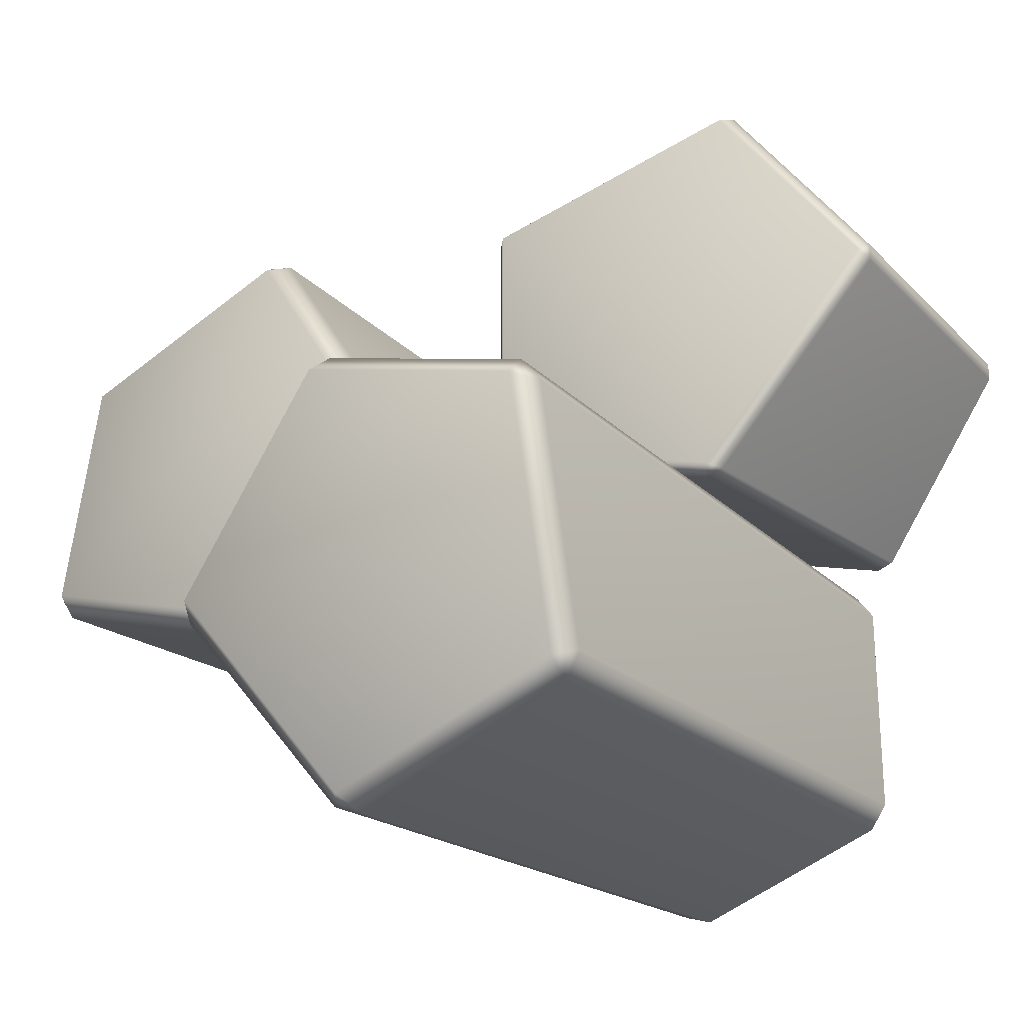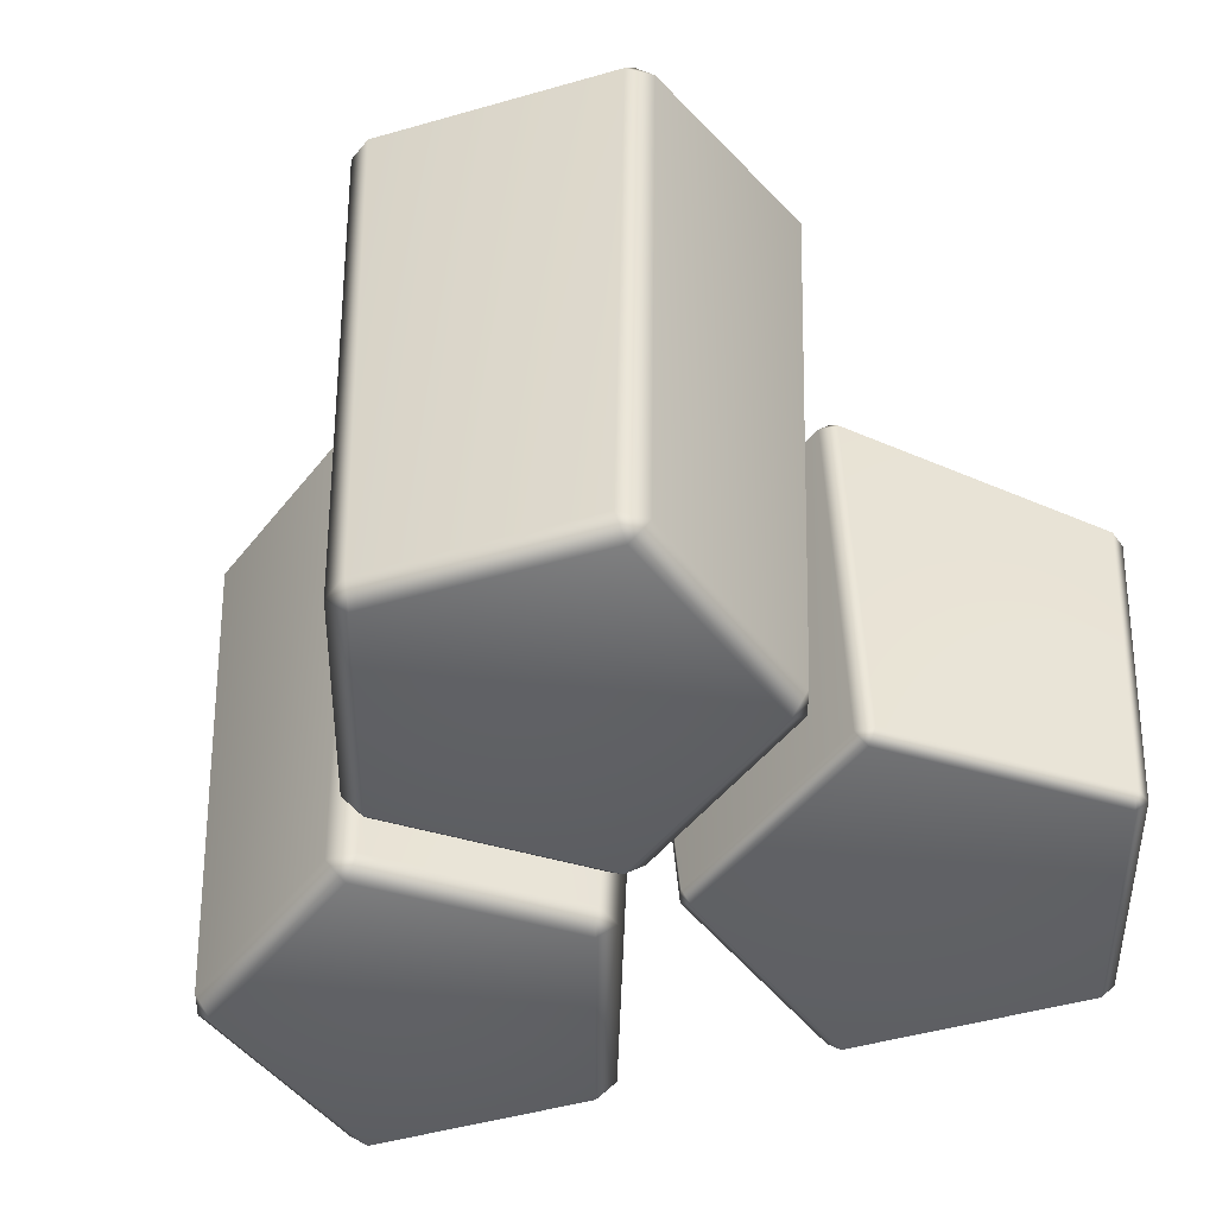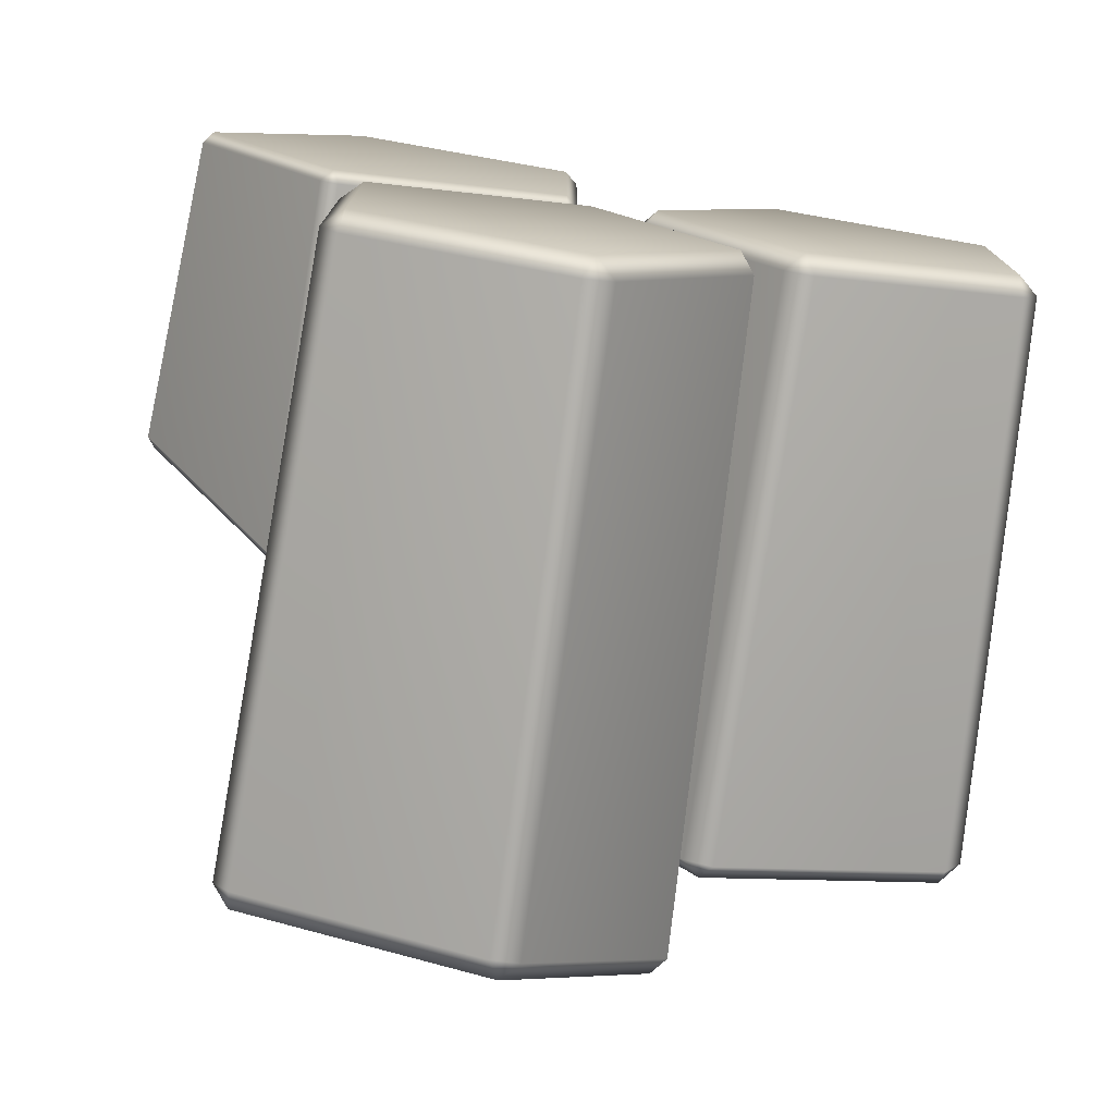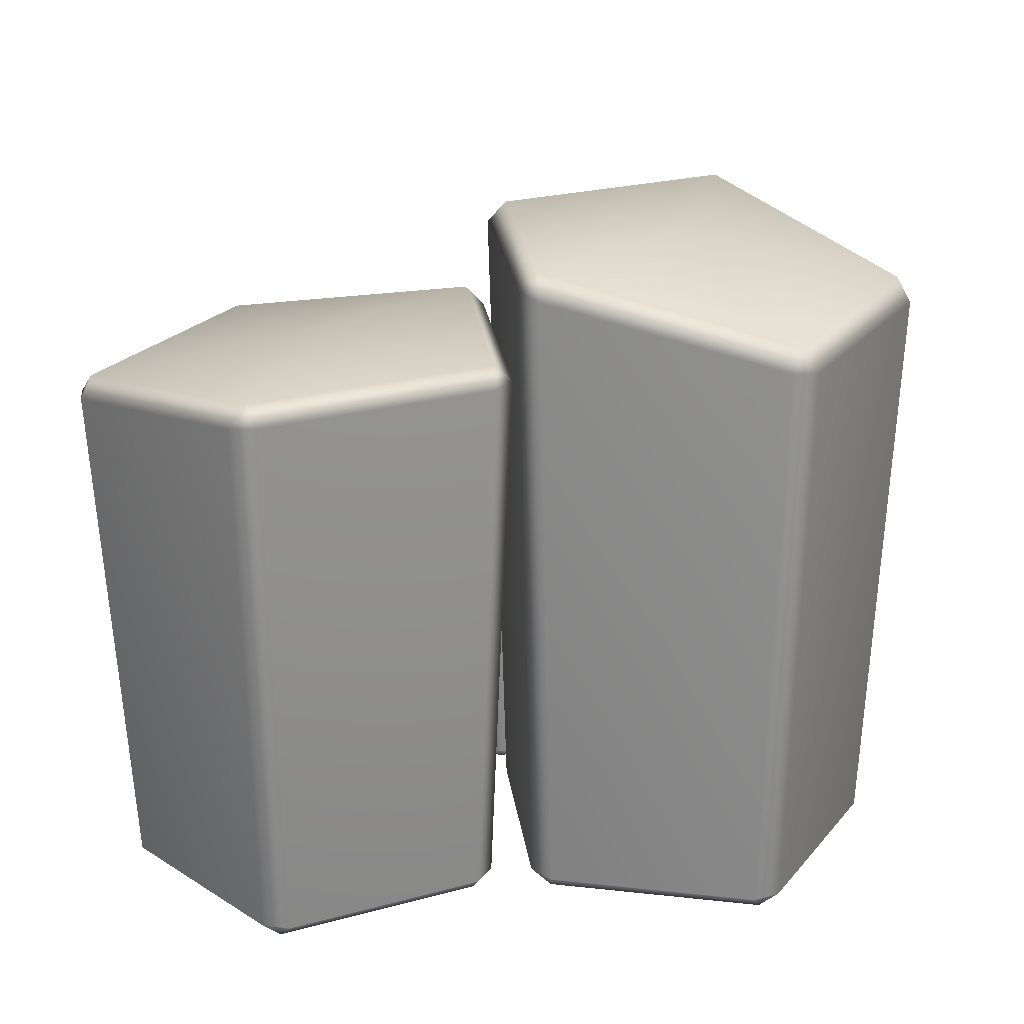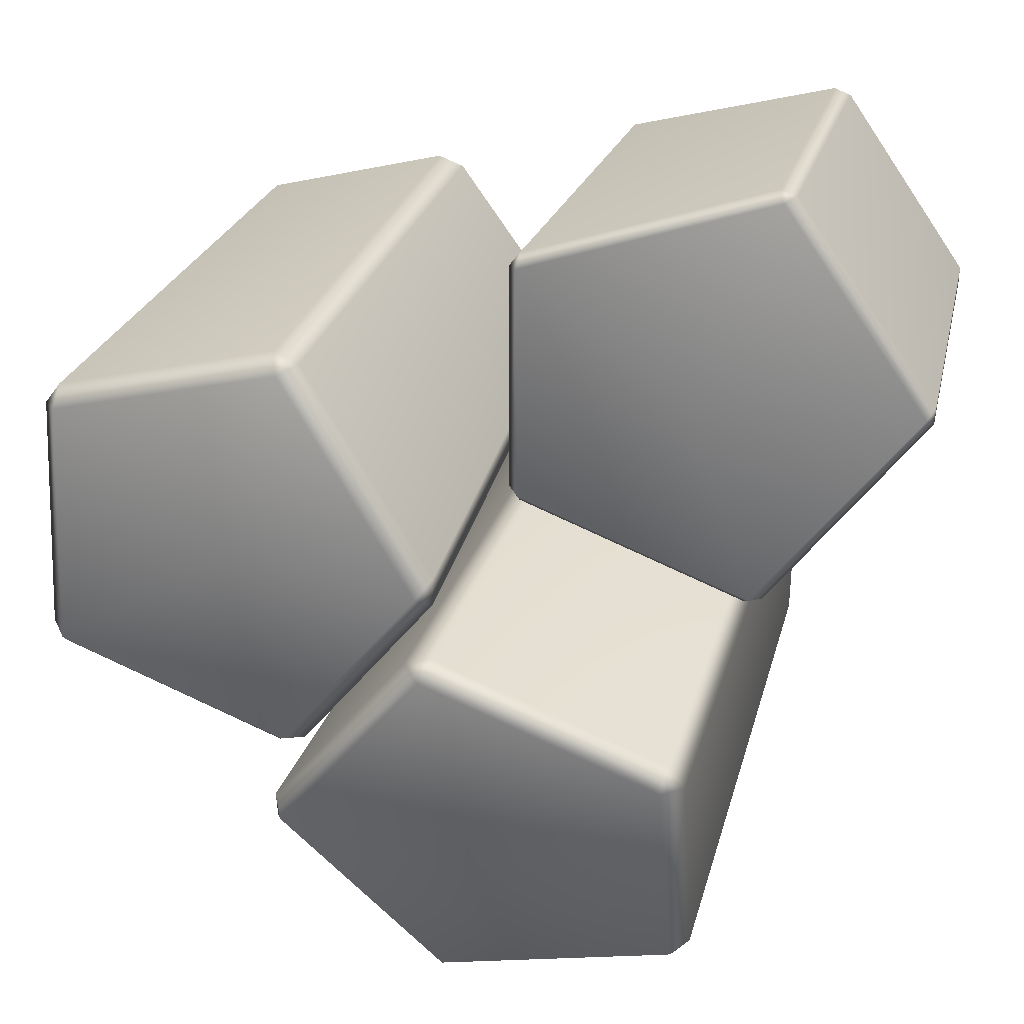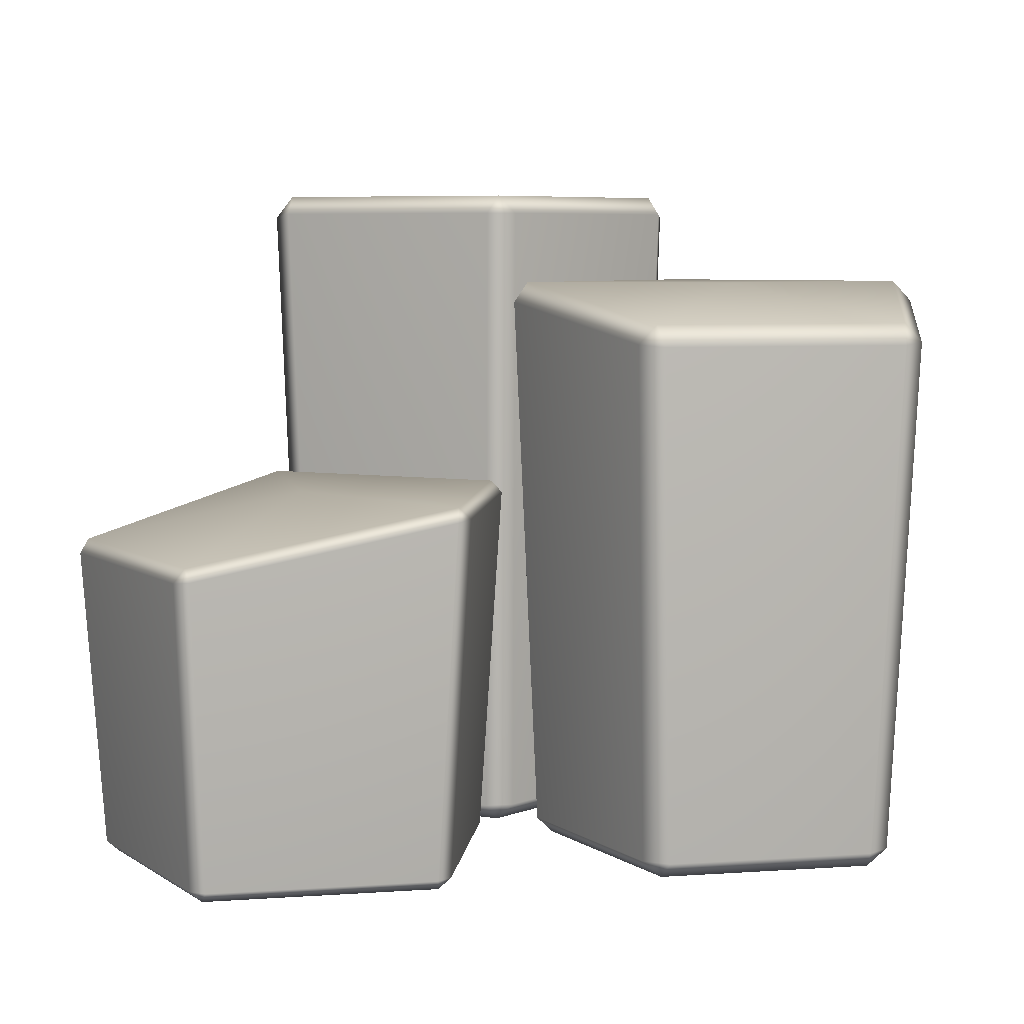
<metadata>
{"format":"obj","ext":"obj","renderer":"f3d","projection":"perspective","resolution":1024,"background":"white","views":[{"elev":-24.5,"azim":-143.3,"up":"+Z"},{"elev":-48.1,"azim":-144.2,"up":"+Y"},{"elev":-76.3,"azim":-8.2,"up":"+Z"},{"elev":23.0,"azim":136.8,"up":"+Y"},{"elev":33.1,"azim":-162.8,"up":"+Z"},{"elev":6.5,"azim":6.4,"up":"+Y"}]}
</metadata>
<code>
g default
v -2.836 0 -7.303
v -2.931 26.85 -7.303
v -0.9371 0.726 -15.06
v 0.1814 0.7269 -14.69
v -0.5466 0 -14.35
v -9.627 0.7254 -11.51
v -8.936 0.7259 -12.46
v -8.831 0 -11.66
v -8.933 0.7266 -2.148
v -9.624 0.7261 -3.099
v -8.83 0 -2.948
v 0.1811 0.7275 0.0857
v -0.9383 0.7267 0.4499
v -0.5471 0 -0.2575
v 5.121 0.7275 -7.891
v 5.121 0.7275 -6.714
v 4.571 0 -7.303
v 0.3727 23.76 -15.59
v -0.7007 23.64 -15.96
v -0.3014 24.55 -15.4
v -9.818 23.64 -13
v -10.47 23.76 -12.07
v -9.814 24.55 -12.3
v -10.47 25.95 -2.533
v -9.769 26.11 -1.592
v -9.74 26.85 -2.356
v -0.7494 26.11 1.339
v 0.3878 26.11 0.9701
v -0.3437 26.85 0.6603
v 5.963 26.11 -6.704
v 5.98 25.96 -7.878
v 5.488 26.85 -7.303
v -7.724 0 6.825
v -7.626 14.96 6.825
v -10.57 0.4446 -0.753
v -9.883 0.4436 -0.9764
v -10.12 0 -0.5332
v -15.81 0.4434 7.189
v -15.81 0.4434 6.47
v -15.46 0 6.829
v -9.877 0.4422 14.63
v -10.56 0.4434 14.41
v -10.11 0 14.19
v -0.9648 0.4429 11.28
v -1.387 0.4436 11.87
v -1.46 0 11.37
v -1.393 0.4436 1.777
v -0.9695 0.4429 2.359
v -1.465 0 2.273
v -10.08 14.5 -1.898
v -10.78 14.42 -1.68
v -10.34 14.96 -1.511
v -16.69 12.43 6.472
v -16.7 12.37 7.178
v -16.44 12.92 6.83
v -10.76 12.37 15.34
v -10.08 12.43 15.55
v -10.34 12.92 15.21
v -0.5074 14.42 12.44
v -0.08427 14.5 11.84
v -0.5324 14.96 11.97
v -0.08949 14.5 1.801
v -0.5261 14.5 1.2
v -0.5576 14.96 1.684
v 9.289 0 1.703
v 9.4 23.26 1.702
v 6.329 0.7069 -5.551
v 7.417 0.7058 -5.906
v 7.039 0 -5.211
v 1.478 0.7069 2.279
v 1.478 0.7069 1.134
v 2.019 0 1.706
v 7.424 0.7051 9.315
v 6.337 0.7063 8.962
v 7.045 0 8.62
v 15.96 0.7044 5.833
v 15.28 0.7051 6.757
v 15.18 0 5.975
v 15.28 0.7058 -3.357
v 15.95 0.7051 -2.433
v 15.17 0 -2.575
v 7.199 22.53 -6.935
v 6.088 22.54 -6.574
v 6.802 23.26 -6.278
v 0.5022 22.54 1.123
v 0.492 22.44 2.277
v 0.9778 23.26 1.707
v 6.108 21.05 9.995
v 7.175 20.97 10.35
v 6.784 21.8 9.765
v 16.28 20.97 7.388
v 16.94 21.04 6.469
v 16.26 21.8 6.68
v 16.93 22.44 -3.073
v 16.24 22.53 -4.002
v 16.21 23.26 -3.25
g LargeBeachRock03:polySurface10
f 3 5 8 7
f 4 3 19 18
f 5 4 15 17
f 6 8 11 10
f 7 6 22 21
f 9 11 14 13
f 10 9 25 24
f 12 14 17 16
f 13 12 28 27
f 16 15 31 30
f 18 20 32 31
f 20 19 21 23
f 23 22 24 26
f 26 25 27 29
f 29 28 30 32
f 3 7 21 19
f 6 10 24 22
f 9 13 27 25
f 12 16 30 28
f 15 4 18 31
f 8 5 1
f 11 8 1
f 14 11 1
f 17 14 1
f 5 17 1
f 20 23 2
f 23 26 2
f 26 29 2
f 29 32 2
f 32 20 2
f 3 4 5
f 6 7 8
f 9 10 11
f 12 13 14
f 15 16 17
f 18 19 20
f 21 22 23
f 24 25 26
f 27 28 29
f 30 31 32
f 35 37 40 39
f 36 35 51 50
f 37 36 47 49
f 38 40 43 42
f 39 38 54 53
f 41 43 46 45
f 42 41 57 56
f 44 46 49 48
f 45 44 60 59
f 48 47 63 62
f 50 52 64 63
f 52 51 53 55
f 55 54 56 58
f 58 57 59 61
f 61 60 62 64
f 35 39 53 51
f 38 42 56 54
f 41 45 59 57
f 44 48 62 60
f 47 36 50 63
f 40 37 33
f 43 40 33
f 46 43 33
f 49 46 33
f 37 49 33
f 52 55 34
f 55 58 34
f 58 61 34
f 61 64 34
f 64 52 34
f 35 36 37
f 38 39 40
f 41 42 43
f 44 45 46
f 47 48 49
f 50 51 52
f 53 54 55
f 56 57 58
f 59 60 61
f 62 63 64
f 67 69 72 71
f 68 67 83 82
f 69 68 79 81
f 70 72 75 74
f 71 70 86 85
f 73 75 78 77
f 74 73 89 88
f 76 78 81 80
f 77 76 92 91
f 80 79 95 94
f 82 84 96 95
f 84 83 85 87
f 87 86 88 90
f 90 89 91 93
f 93 92 94 96
f 67 71 85 83
f 70 74 88 86
f 73 77 91 89
f 76 80 94 92
f 79 68 82 95
f 72 69 65
f 75 72 65
f 78 75 65
f 81 78 65
f 69 81 65
f 84 87 66
f 87 90 66
f 90 93 66
f 93 96 66
f 96 84 66
f 67 68 69
f 70 71 72
f 73 74 75
f 76 77 78
f 79 80 81
f 82 83 84
f 85 86 87
f 88 89 90
f 91 92 93
f 94 95 96

</code>
